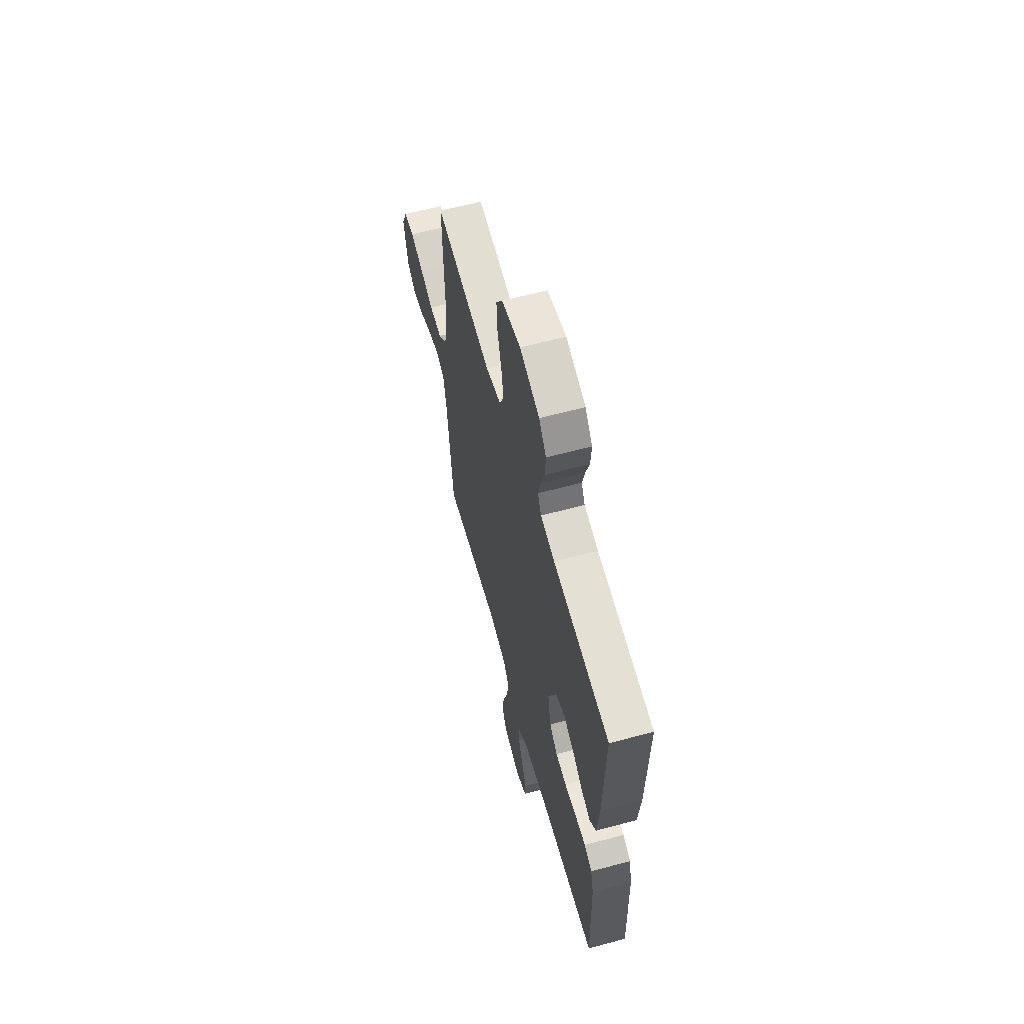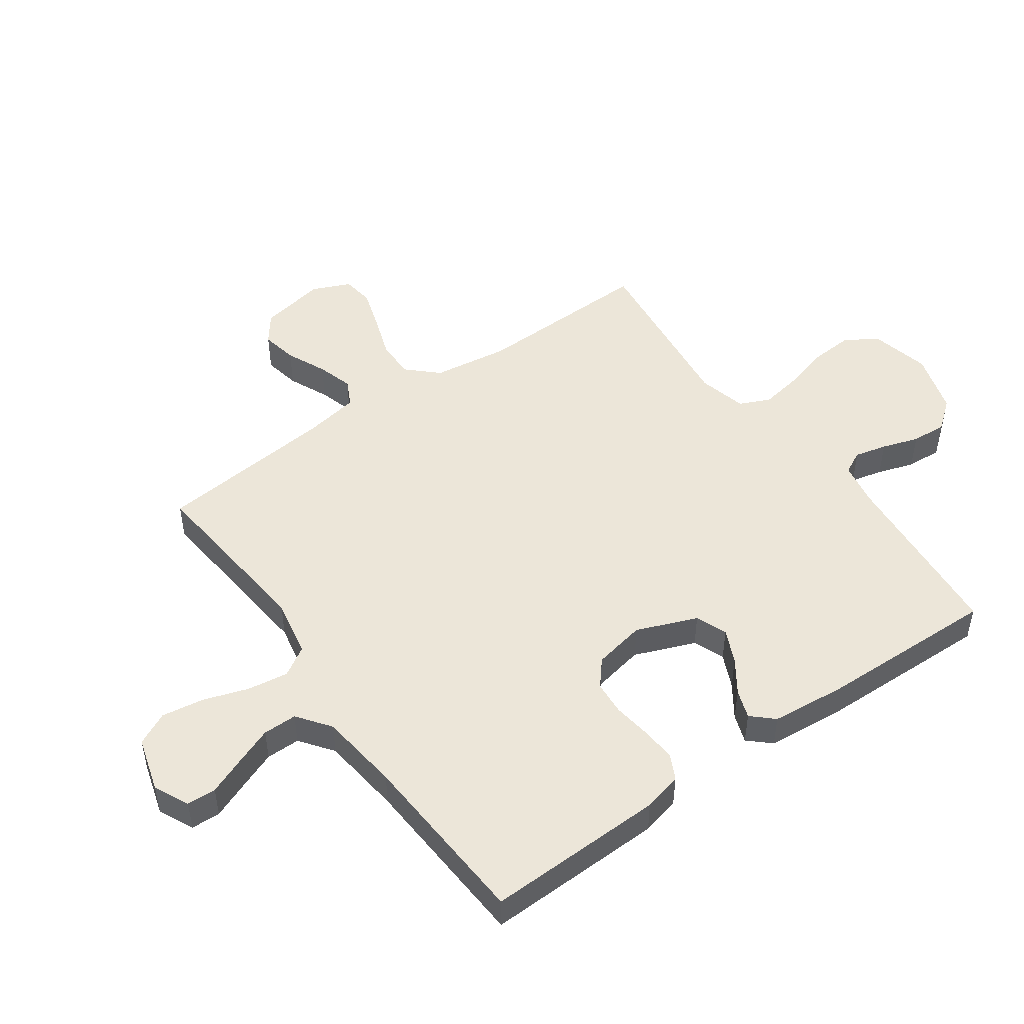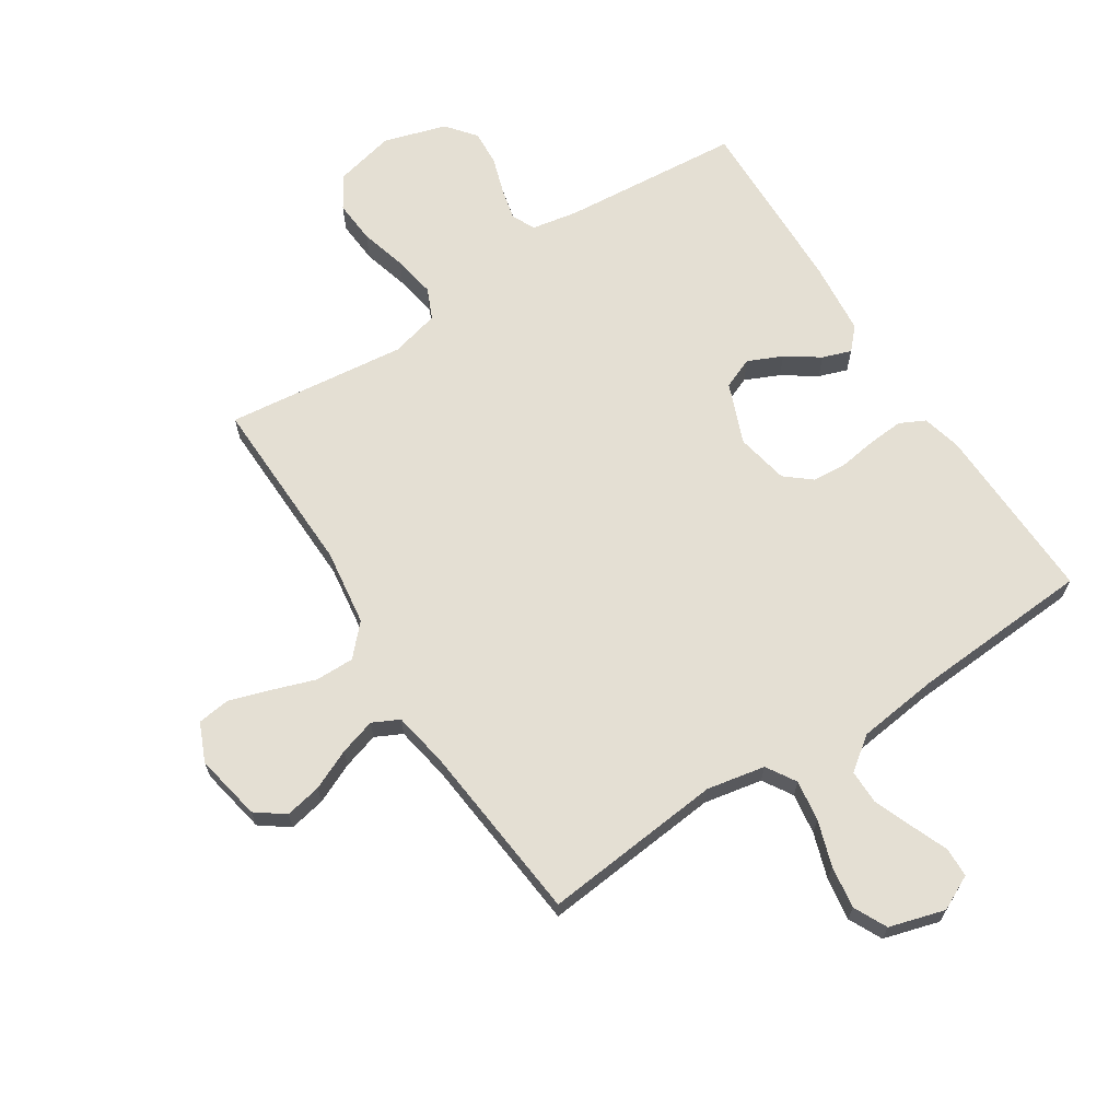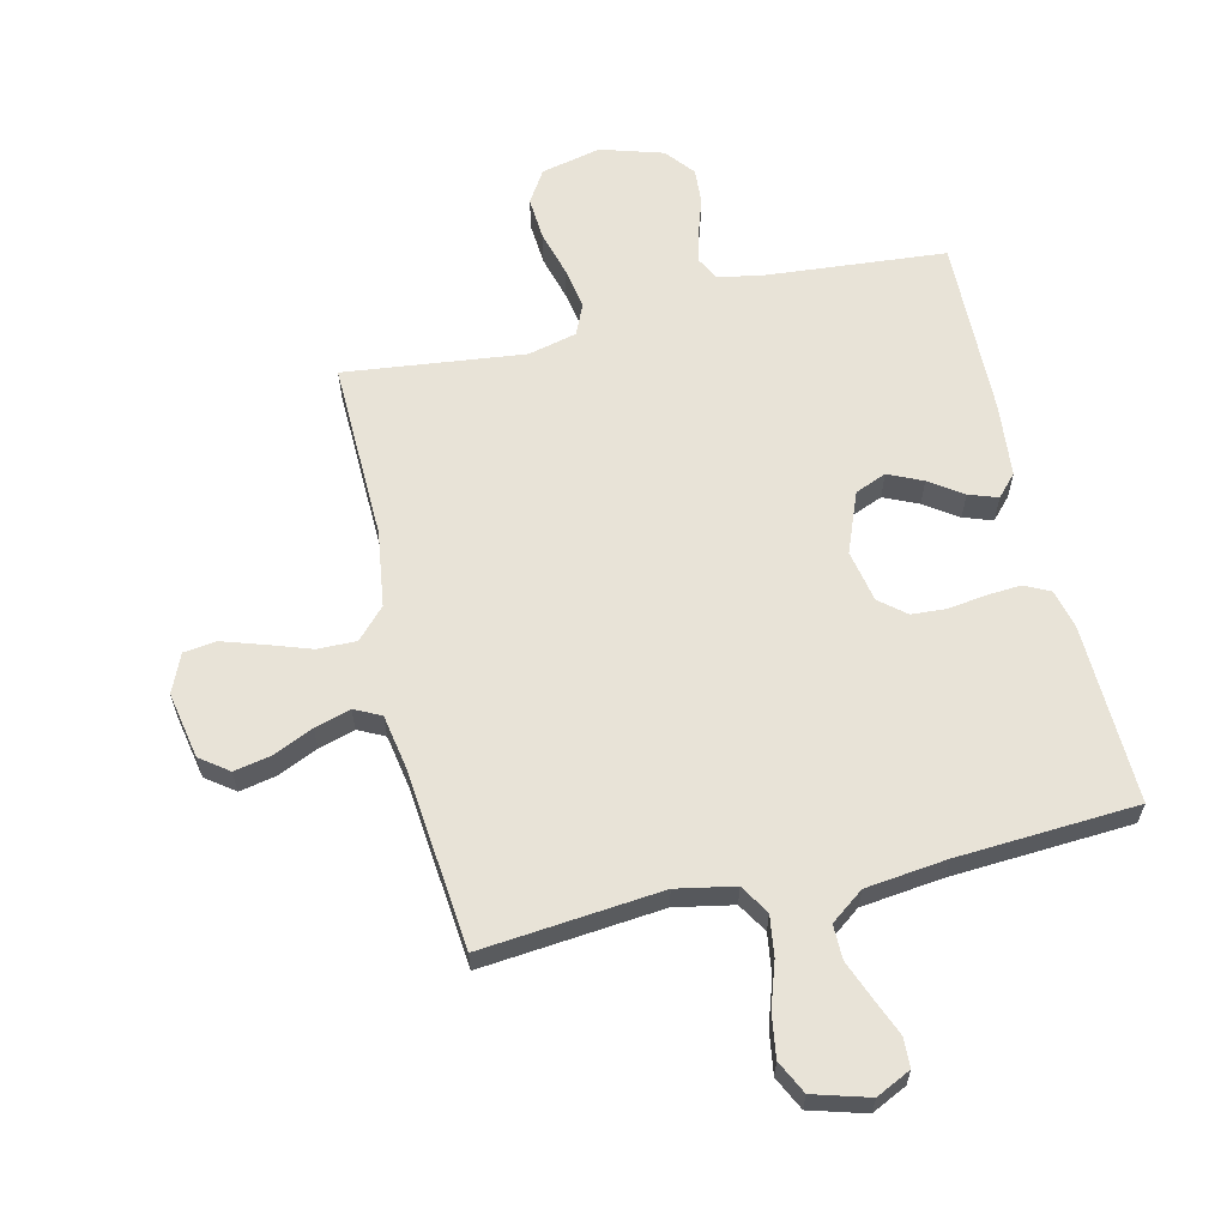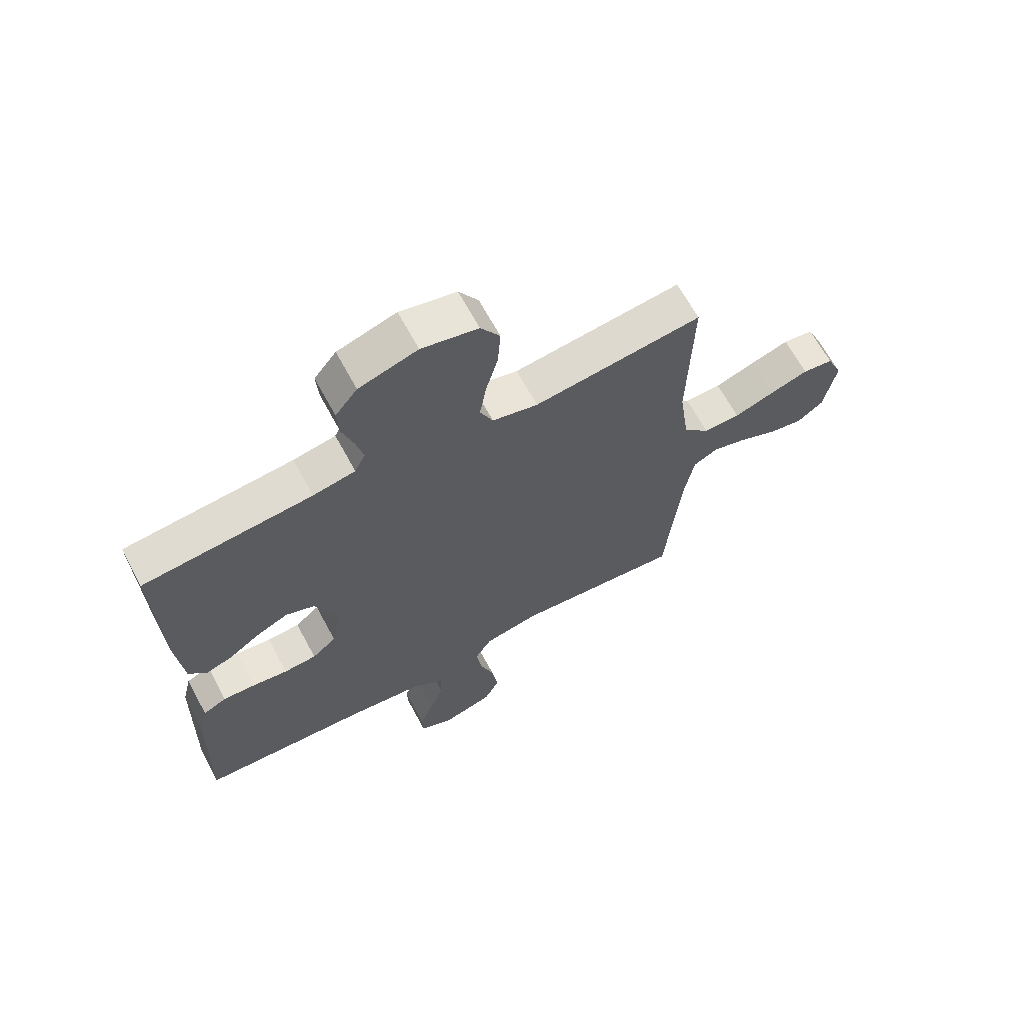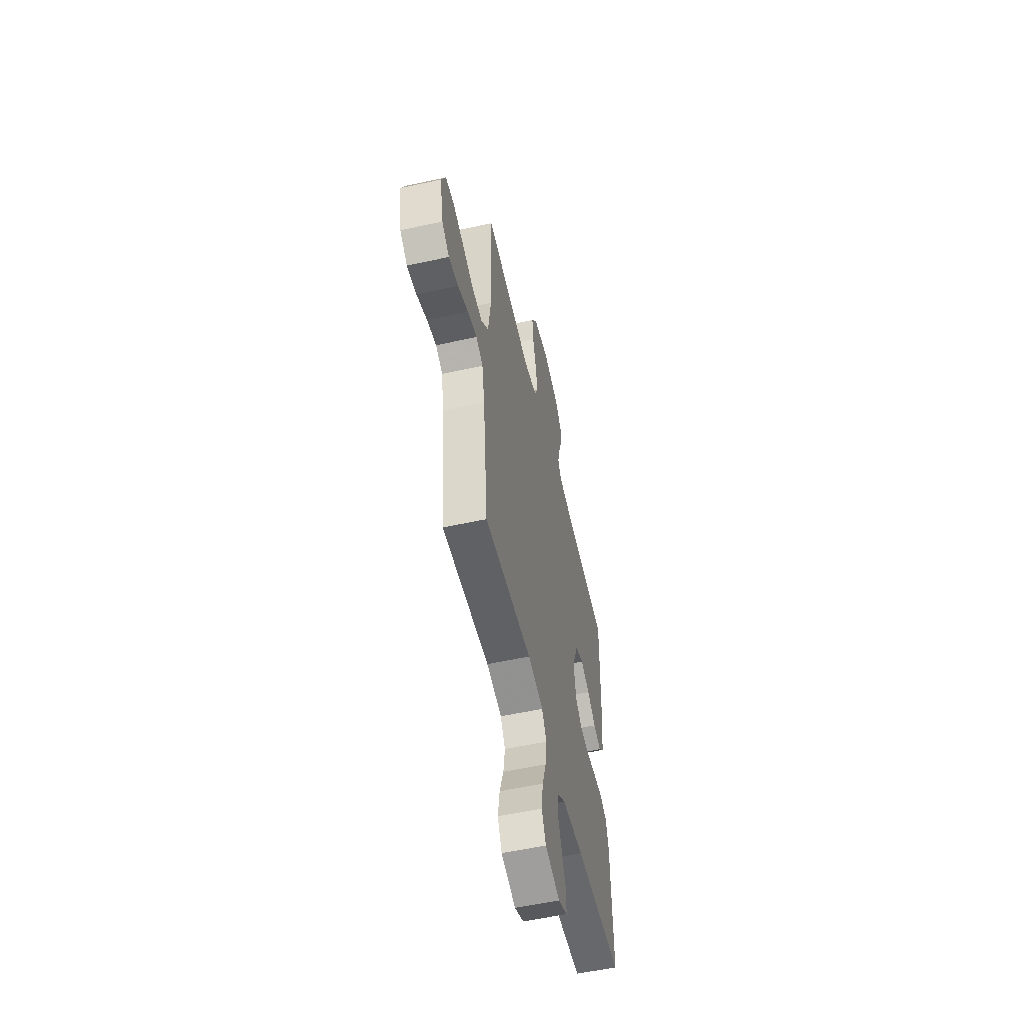
<metadata>
{"format":"obj","ext":"obj","renderer":"f3d","projection":"perspective","resolution":1024,"background":"white","views":[{"elev":61.8,"azim":-105.3,"up":"+Z"},{"elev":49.0,"azim":-125.4,"up":"+Y"},{"elev":66.8,"azim":147.0,"up":"+Y"},{"elev":61.7,"azim":166.7,"up":"+Y"},{"elev":65.9,"azim":-28.3,"up":"+Z"},{"elev":-55.7,"azim":103.0,"up":"+Z"}]}
</metadata>
<code>
v 0.5 0.07 0.5
v 0.493 0.07 0.2
v 0.511 0.07 0.073
v 0.558 0.07 0.023
v 0.623 0.07 0.024
v 0.695 0.07 0.049
v 0.763 0.07 0.071
v 0.817 0.07 0.064
v 0.845 0.07 0
v 0.824 0.07 -0.111
v 0.777 0.07 -0.146
v 0.716 0.07 -0.134
v 0.649 0.07 -0.104
v 0.589 0.07 -0.086
v 0.545 0.07 -0.108
v 0.529 0.07 -0.2
v 0.5 0.07 -0.5
v 0.2 0.07 -0.471
v 0.103 0.07 -0.49
v 0.073 0.07 -0.539
v 0.083 0.07 -0.607
v 0.108 0.07 -0.682
v 0.119 0.07 -0.753
v 0.092 0.07 -0.808
v 0 0.07 -0.835
v -0.058 0.07 -0.807
v -0.06 0.07 -0.758
v -0.035 0.07 -0.696
v -0.01 0.07 -0.632
v -0.01 0.07 -0.575
v -0.065 0.07 -0.534
v -0.2 0.07 -0.518
v -0.5 0.07 -0.5
v -0.492 0.07 -0.2
v -0.476 0.07 -0.135
v -0.434 0.07 -0.114
v -0.376 0.07 -0.118
v -0.313 0.07 -0.127
v -0.255 0.07 -0.123
v -0.212 0.07 -0.087
v -0.195 0.07 0
v -0.235 0.07 0.101
v -0.287 0.07 0.122
v -0.344 0.07 0.096
v -0.399 0.07 0.058
v -0.447 0.07 0.041
v -0.48 0.07 0.077
v -0.492 0.07 0.2
v -0.5 0.07 0.5
v -0.2 0.07 0.526
v -0.125 0.07 0.54
v -0.106 0.07 0.578
v -0.119 0.07 0.632
v -0.139 0.07 0.693
v -0.143 0.07 0.752
v -0.104 0.07 0.801
v 0 0.07 0.833
v 0.1 0.07 0.81
v 0.134 0.07 0.756
v 0.129 0.07 0.684
v 0.108 0.07 0.607
v 0.096 0.07 0.536
v 0.119 0.07 0.485
v 0.2 0.07 0.465
v 0.5 0 0.5
v 0.493 0 0.2
v 0.511 0 0.073
v 0.558 0 0.023
v 0.623 0 0.024
v 0.695 0 0.049
v 0.763 0 0.071
v 0.817 0 0.064
v 0.845 0 0
v 0.824 0 -0.111
v 0.777 0 -0.146
v 0.716 0 -0.134
v 0.649 0 -0.104
v 0.589 0 -0.086
v 0.545 0 -0.108
v 0.529 0 -0.2
v 0.5 0 -0.5
v 0.2 0 -0.471
v 0.103 0 -0.49
v 0.073 0 -0.539
v 0.083 0 -0.607
v 0.108 0 -0.682
v 0.119 0 -0.753
v 0.092 0 -0.808
v 0 0 -0.835
v -0.058 0 -0.807
v -0.06 0 -0.758
v -0.035 0 -0.696
v -0.01 0 -0.632
v -0.01 0 -0.575
v -0.065 0 -0.534
v -0.2 0 -0.518
v -0.5 0 -0.5
v -0.492 0 -0.2
v -0.476 0 -0.135
v -0.434 0 -0.114
v -0.376 0 -0.118
v -0.313 0 -0.127
v -0.255 0 -0.123
v -0.212 0 -0.087
v -0.195 0 0
v -0.235 0 0.101
v -0.287 0 0.122
v -0.344 0 0.096
v -0.399 0 0.058
v -0.447 0 0.041
v -0.48 0 0.077
v -0.492 0 0.2
v -0.5 0 0.5
v -0.2 0 0.526
v -0.125 0 0.54
v -0.106 0 0.578
v -0.119 0 0.632
v -0.139 0 0.693
v -0.143 0 0.752
v -0.104 0 0.801
v 0 0 0.833
v 0.1 0 0.81
v 0.134 0 0.756
v 0.129 0 0.684
v 0.108 0 0.607
v 0.096 0 0.536
v 0.119 0 0.485
v 0.2 0 0.465
f 59 60 61
f 58 59 61
f 57 58 61
f 56 57 61
f 55 56 61
f 54 55 61
f 53 54 61
f 52 53 61 62
f 51 52 62 63
f 48 49 50
f 47 48 50
f 46 47 50
f 45 46 50
f 44 45 50
f 51 63 64
f 50 51 64
f 44 50 64
f 43 44 64
f 36 37 38
f 35 36 38
f 34 35 38
f 33 34 38
f 32 33 38
f 31 32 38 39
f 30 31 39 40
f 26 27 28
f 25 26 28
f 24 25 28
f 23 24 28
f 22 23 28
f 21 22 28
f 20 21 28 29
f 19 20 29 30
f 16 17 18
f 15 16 18 19
f 11 12 13
f 10 11 13
f 9 10 13
f 8 9 13
f 7 8 13
f 6 7 13
f 5 6 13
f 4 5 13 14
f 3 4 14 15
f 64 1 2
f 43 64 2
f 42 43 2
f 30 40 41
f 19 30 41
f 15 19 41
f 3 15 41
f 2 3 41 42
f 125 124 123
f 125 123 122
f 125 122 121
f 125 121 120
f 125 120 119
f 125 119 118
f 125 118 117
f 126 125 117 116
f 127 126 116 115
f 114 113 112
f 114 112 111
f 114 111 110
f 114 110 109
f 114 109 108
f 128 127 115
f 128 115 114
f 128 114 108
f 128 108 107
f 102 101 100
f 102 100 99
f 102 99 98
f 102 98 97
f 102 97 96
f 103 102 96 95
f 104 103 95 94
f 92 91 90
f 92 90 89
f 92 89 88
f 92 88 87
f 92 87 86
f 92 86 85
f 93 92 85 84
f 94 93 84 83
f 82 81 80
f 83 82 80 79
f 77 76 75
f 77 75 74
f 77 74 73
f 77 73 72
f 77 72 71
f 77 71 70
f 77 70 69
f 78 77 69 68
f 79 78 68 67
f 66 65 128
f 66 128 107
f 66 107 106
f 105 104 94
f 105 94 83
f 105 83 79
f 105 79 67
f 106 105 67 66
f 1 65 66 2
f 2 66 67 3
f 3 67 68 4
f 4 68 69 5
f 5 69 70 6
f 6 70 71 7
f 7 71 72 8
f 8 72 73 9
f 9 73 74 10
f 10 74 75 11
f 11 75 76 12
f 12 76 77 13
f 13 77 78 14
f 14 78 79 15
f 15 79 80 16
f 16 80 81 17
f 17 81 82 18
f 18 82 83 19
f 19 83 84 20
f 20 84 85 21
f 21 85 86 22
f 22 86 87 23
f 23 87 88 24
f 24 88 89 25
f 25 89 90 26
f 26 90 91 27
f 27 91 92 28
f 28 92 93 29
f 29 93 94 30
f 30 94 95 31
f 31 95 96 32
f 32 96 97 33
f 33 97 98 34
f 34 98 99 35
f 35 99 100 36
f 36 100 101 37
f 37 101 102 38
f 38 102 103 39
f 39 103 104 40
f 40 104 105 41
f 41 105 106 42
f 42 106 107 43
f 43 107 108 44
f 44 108 109 45
f 45 109 110 46
f 46 110 111 47
f 47 111 112 48
f 48 112 113 49
f 49 113 114 50
f 50 114 115 51
f 51 115 116 52
f 52 116 117 53
f 53 117 118 54
f 54 118 119 55
f 55 119 120 56
f 56 120 121 57
f 57 121 122 58
f 58 122 123 59
f 59 123 124 60
f 60 124 125 61
f 61 125 126 62
f 62 126 127 63
f 63 127 128 64
f 64 128 65 1

</code>
